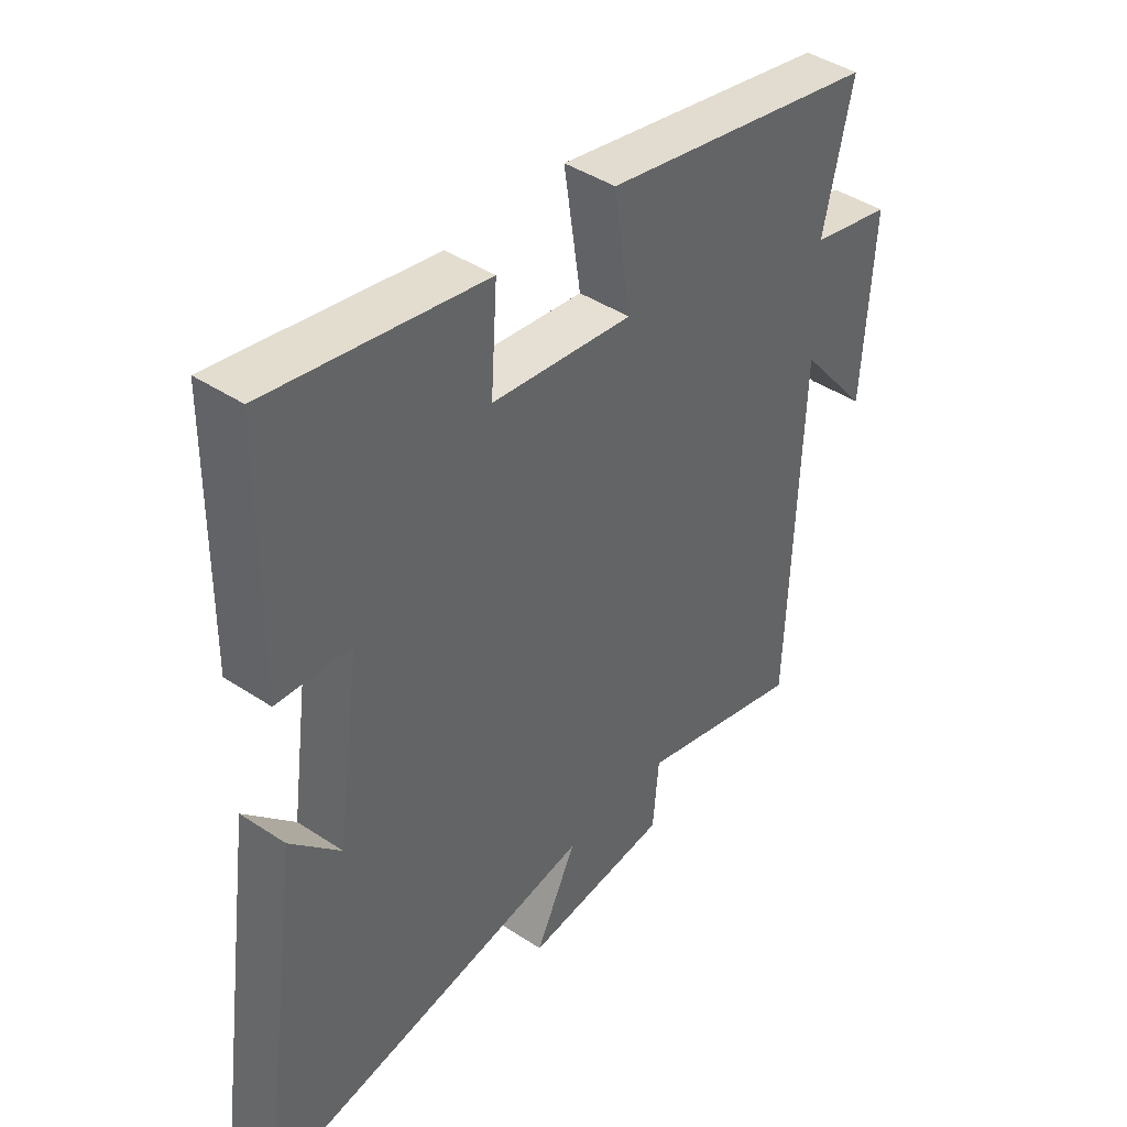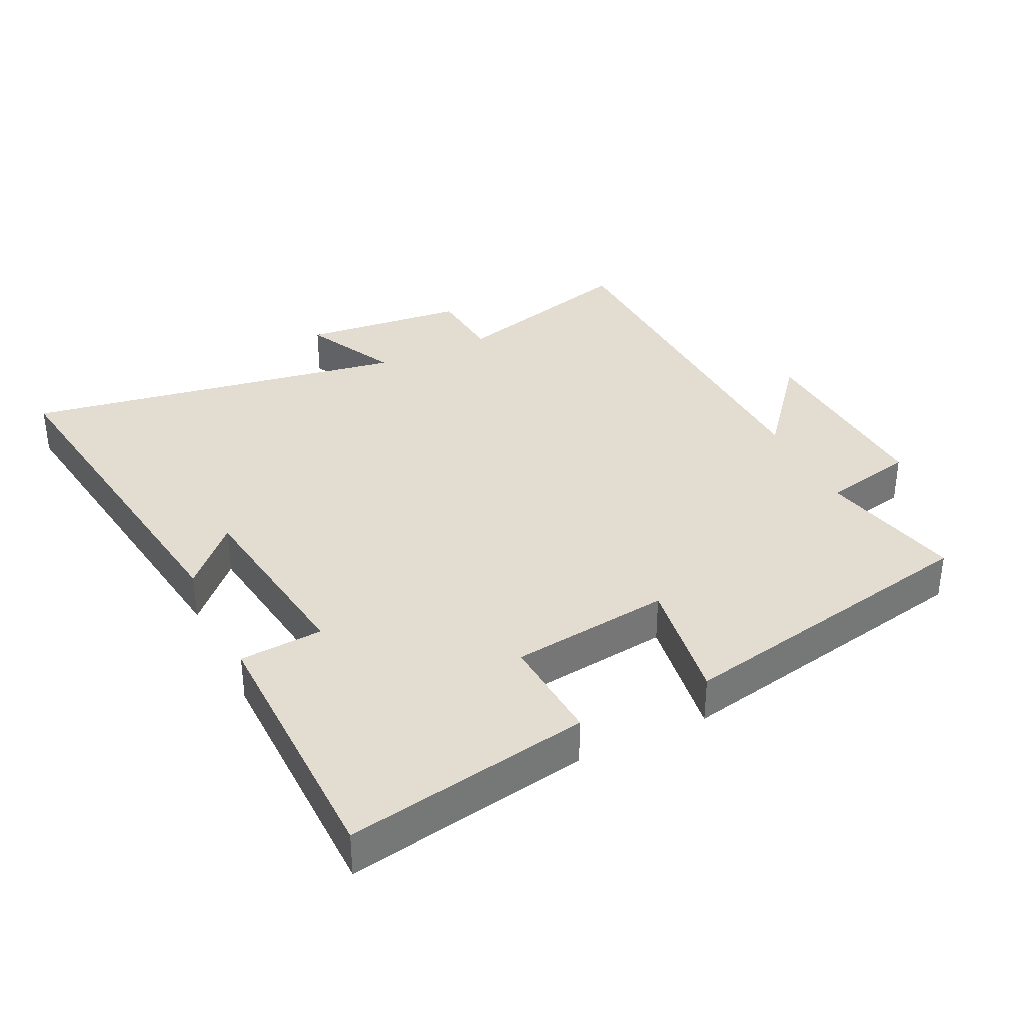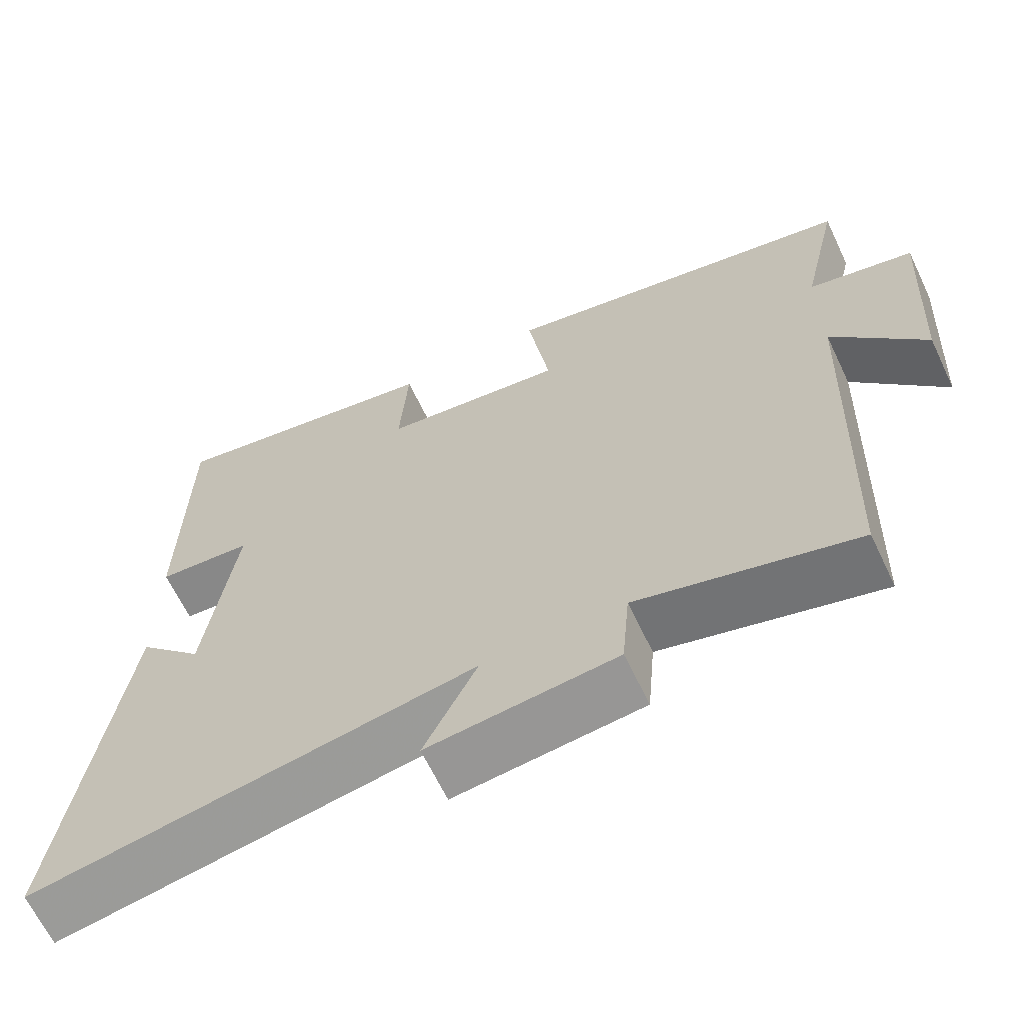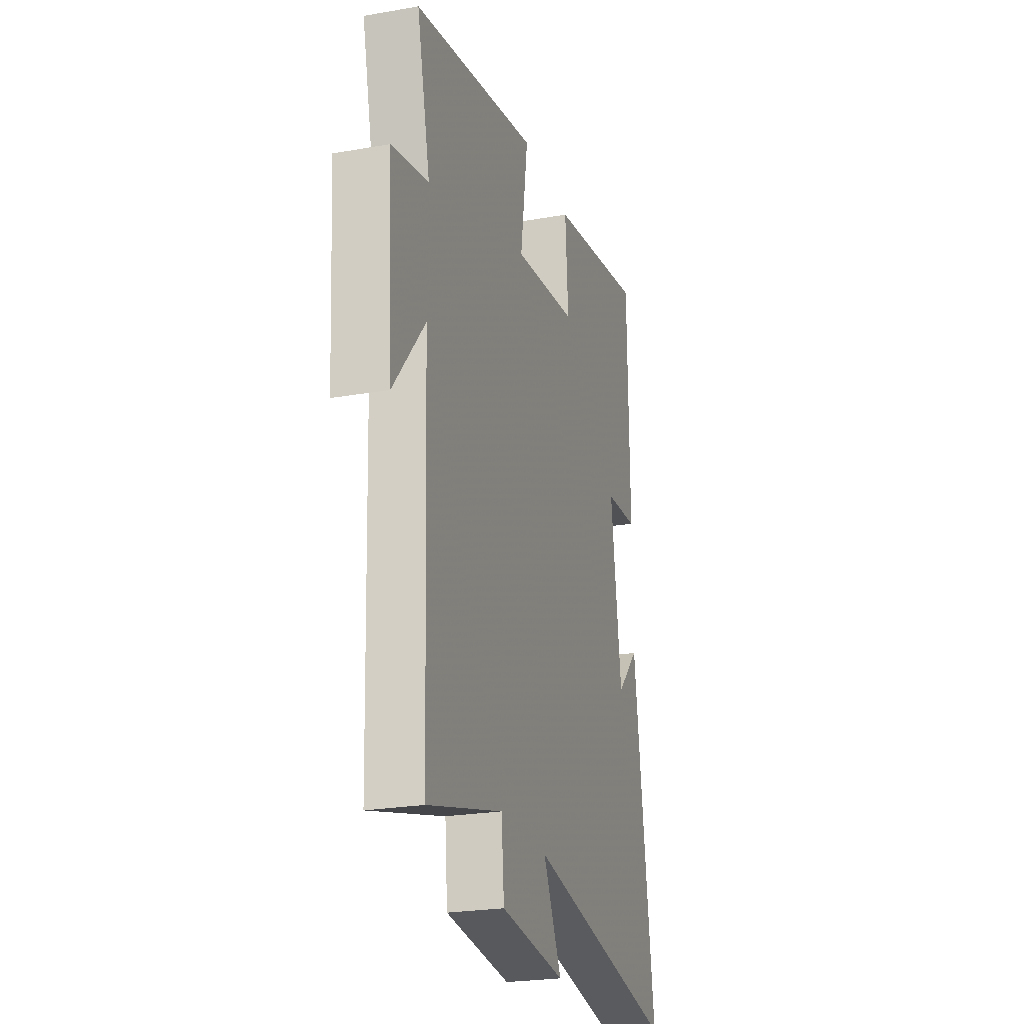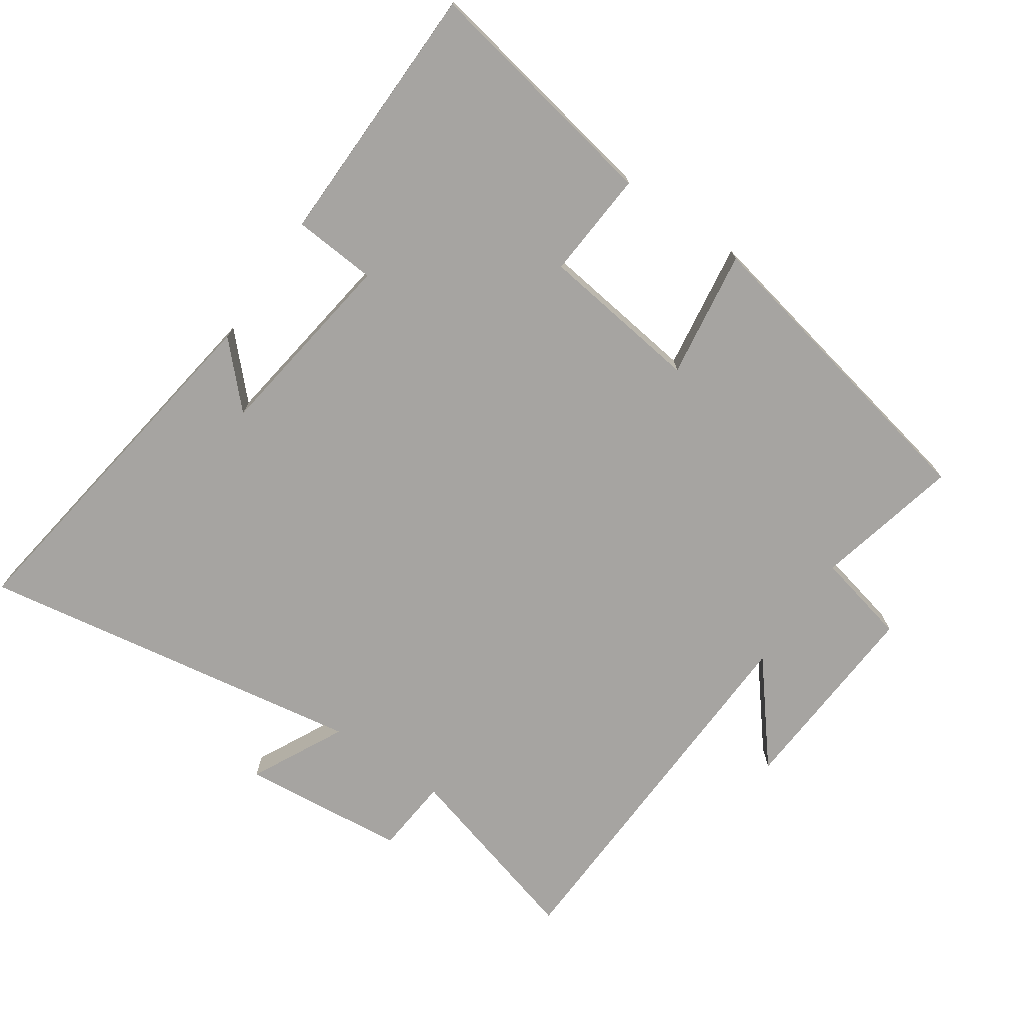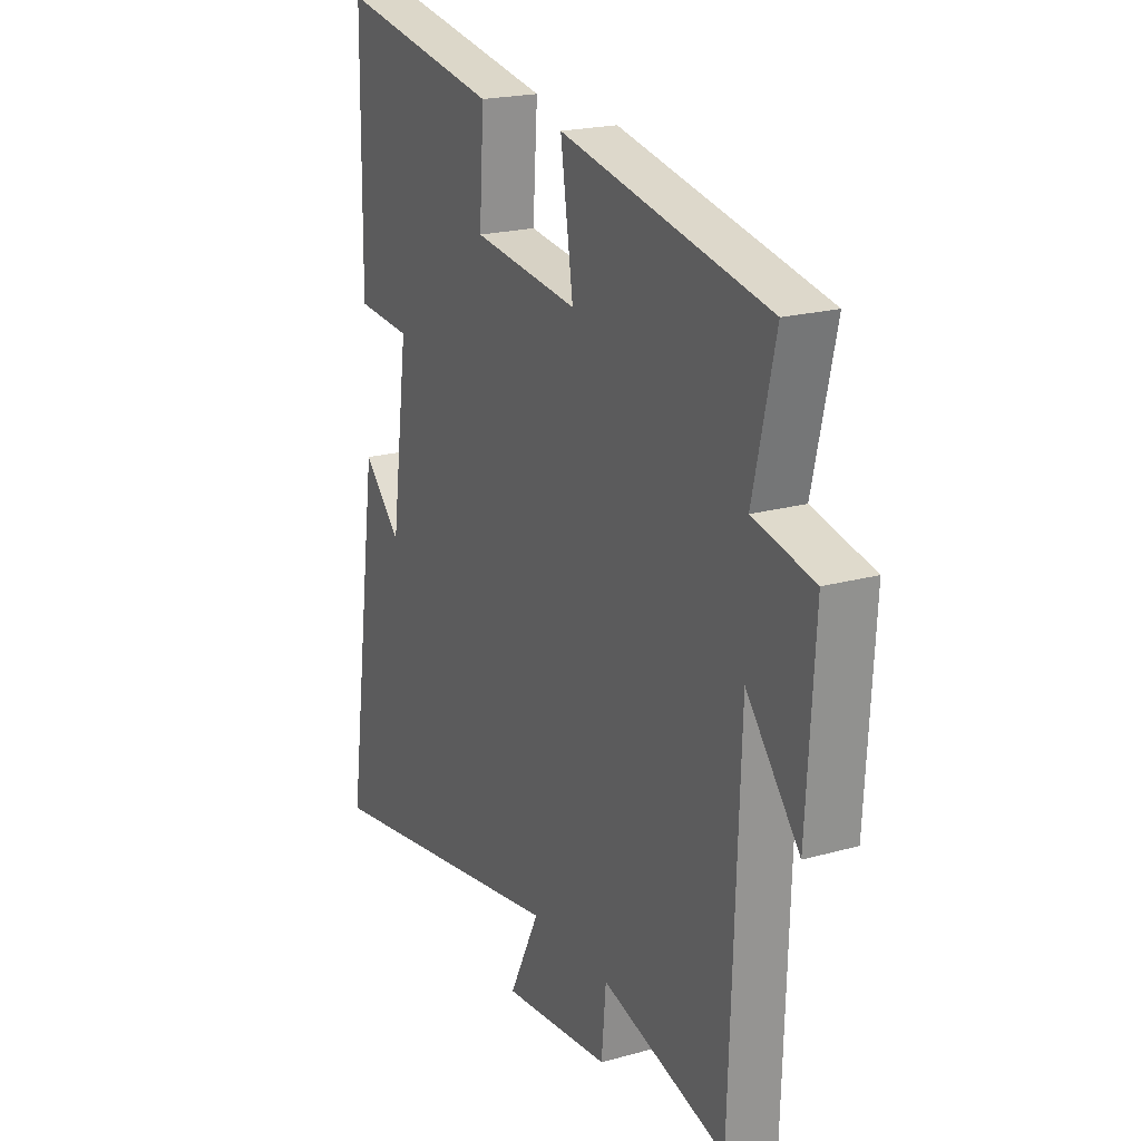
<metadata>
{"format":"obj","ext":"obj","renderer":"f3d","projection":"perspective","resolution":1024,"background":"white","views":[{"elev":42.7,"azim":-51.7,"up":"+Z"},{"elev":35.3,"azim":-25.9,"up":"+Y"},{"elev":-65.0,"azim":25.5,"up":"+Z"},{"elev":-24.0,"azim":106.4,"up":"+Z"},{"elev":-73.5,"azim":-34.7,"up":"+Y"},{"elev":20.6,"azim":63.2,"up":"+Z"}]}
</metadata>
<code>
v -0.495 0.07 0.566
v -0.126 0.07 0.5
v -0.137 0.07 0.337
v 0.105 0.07 0.307
v 0.076 0.07 0.5
v 0.55 0.07 0.405
v 0.5 0.07 0.187
v 0.639 0.07 0.156
v 0.621 0.07 -0.148
v 0.5 0.07 -0.001
v 0.48 0.07 -0.578
v 0.193 0.07 -0.5
v 0.183 0.07 -0.615
v -0.065 0.07 -0.641
v 0.005 0.07 -0.5
v -0.578 0.07 -0.599
v -0.5 0.07 -0.047
v -0.414 0.07 -0.136
v -0.374 0.07 0.156
v -0.5 0.07 0.165
v -0.495 0 0.566
v -0.126 0 0.5
v -0.137 0 0.337
v 0.105 0 0.307
v 0.076 0 0.5
v 0.55 0 0.405
v 0.5 0 0.187
v 0.639 0 0.156
v 0.621 0 -0.148
v 0.5 0 -0.001
v 0.48 0 -0.578
v 0.193 0 -0.5
v 0.183 0 -0.615
v -0.065 0 -0.641
v 0.005 0 -0.5
v -0.578 0 -0.599
v -0.5 0 -0.047
v -0.414 0 -0.136
v -0.374 0 0.156
v -0.5 0 0.165
f 1 2 3
f 20 1 3
f 19 20 3
f 18 19 3 4
f 16 17 18
f 15 16 18 4
f 12 13 14 15
f 12 15 4
f 10 11 12 4
f 7 8 9 10
f 7 10 4 5
f 5 6 7
f 23 22 21
f 23 21 40
f 23 40 39
f 24 23 39 38
f 38 37 36
f 24 38 36 35
f 35 34 33 32
f 24 35 32
f 24 32 31 30
f 30 29 28 27
f 25 24 30 27
f 27 26 25
f 1 21 22 2
f 2 22 23 3
f 3 23 24 4
f 4 24 25 5
f 5 25 26 6
f 6 26 27 7
f 7 27 28 8
f 8 28 29 9
f 9 29 30 10
f 10 30 31 11
f 11 31 32 12
f 12 32 33 13
f 13 33 34 14
f 14 34 35 15
f 15 35 36 16
f 16 36 37 17
f 17 37 38 18
f 18 38 39 19
f 19 39 40 20
f 20 40 21 1

</code>
